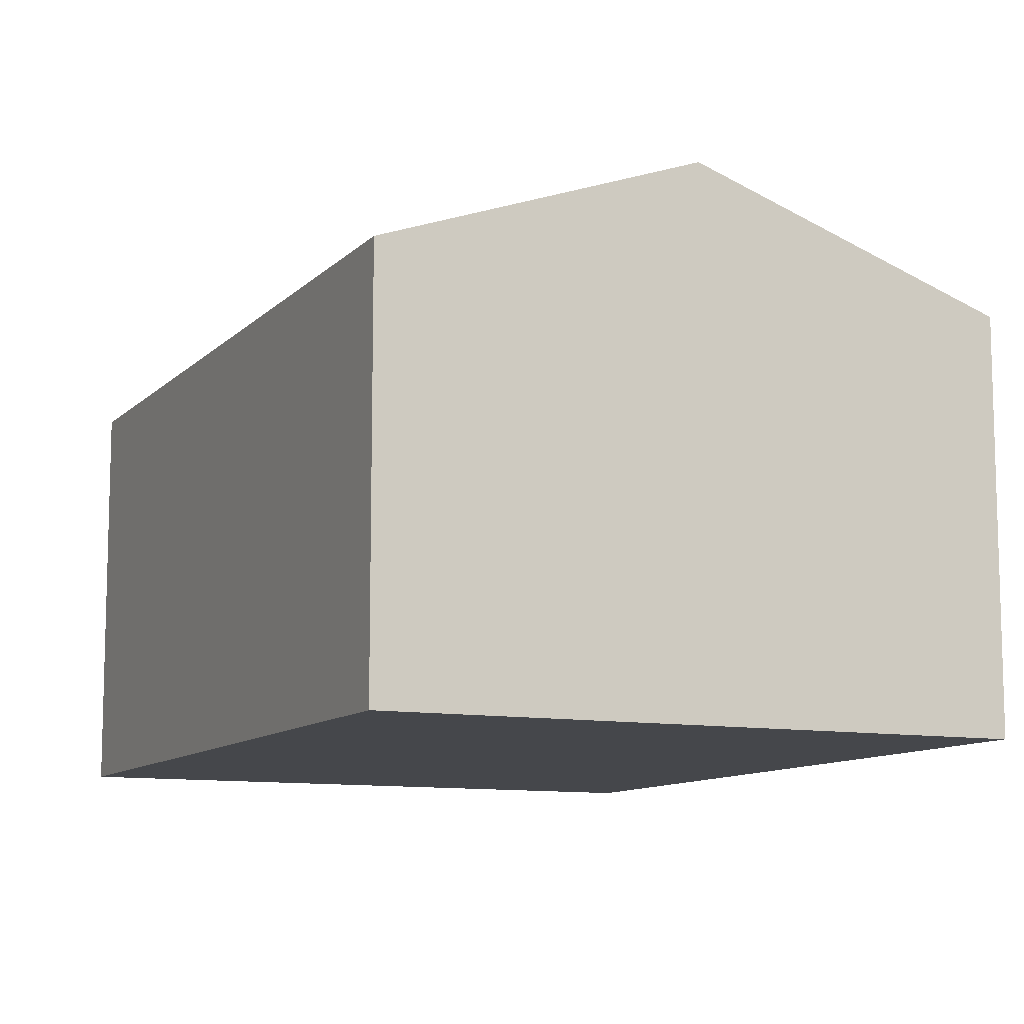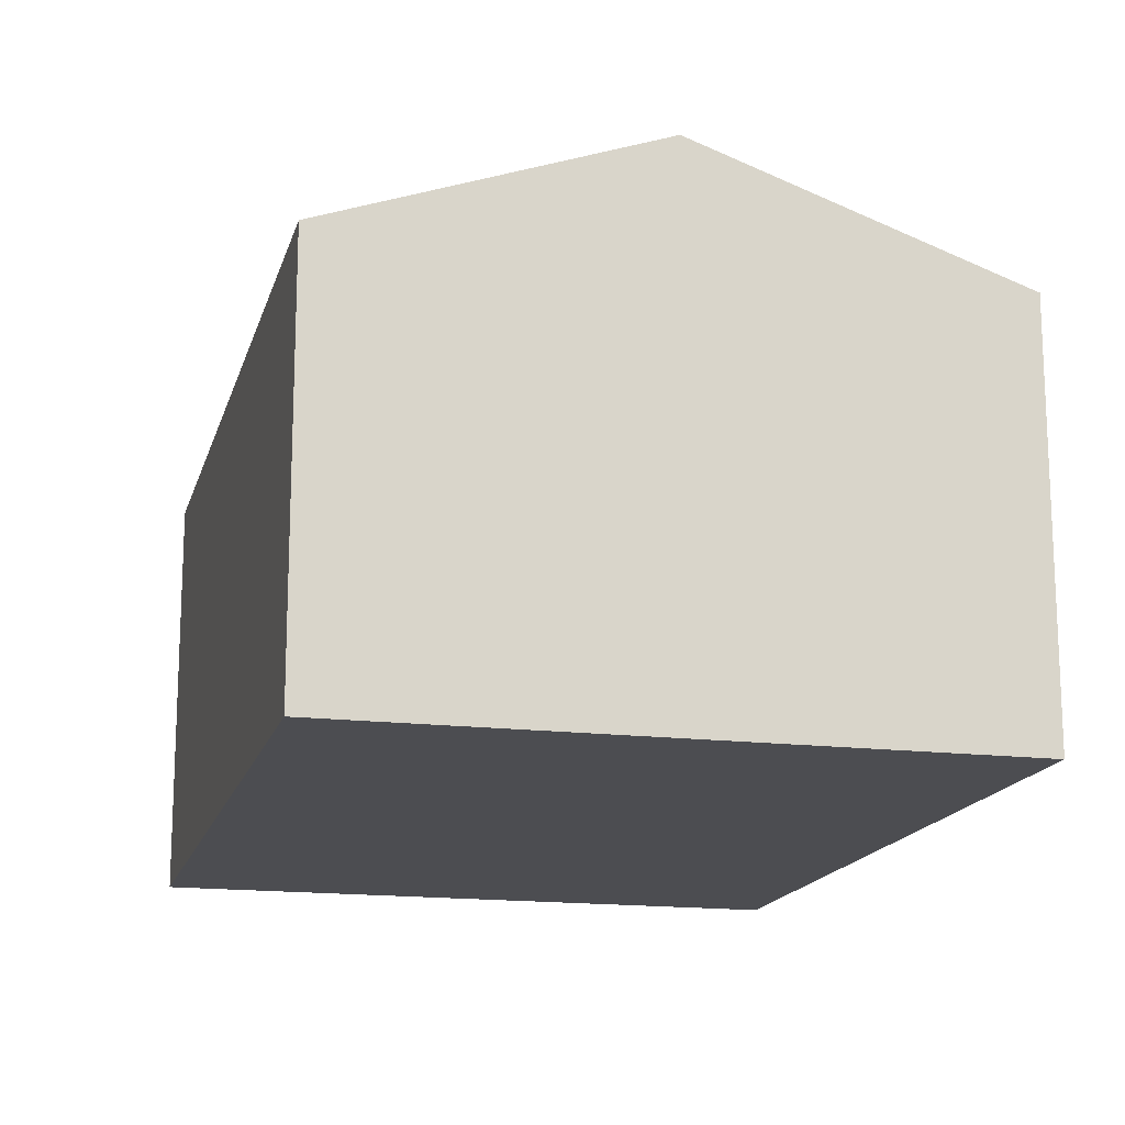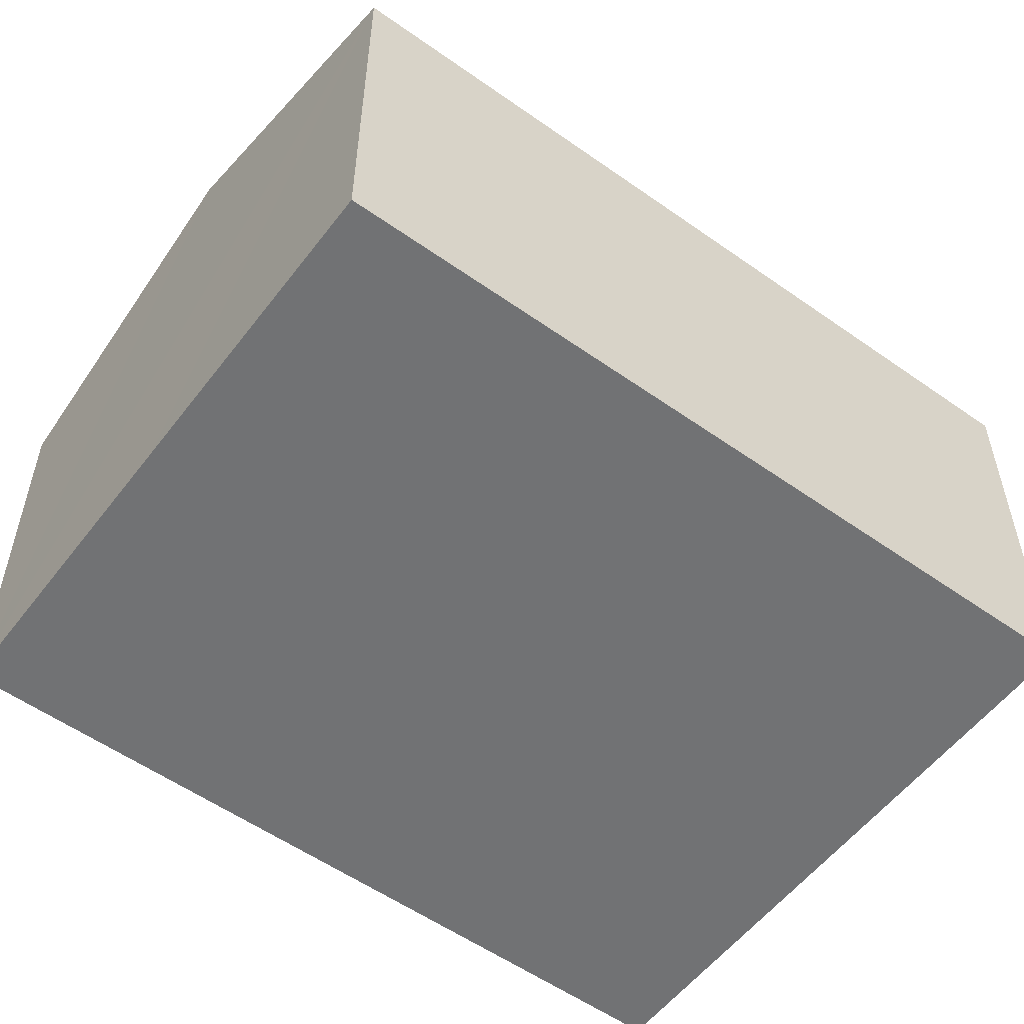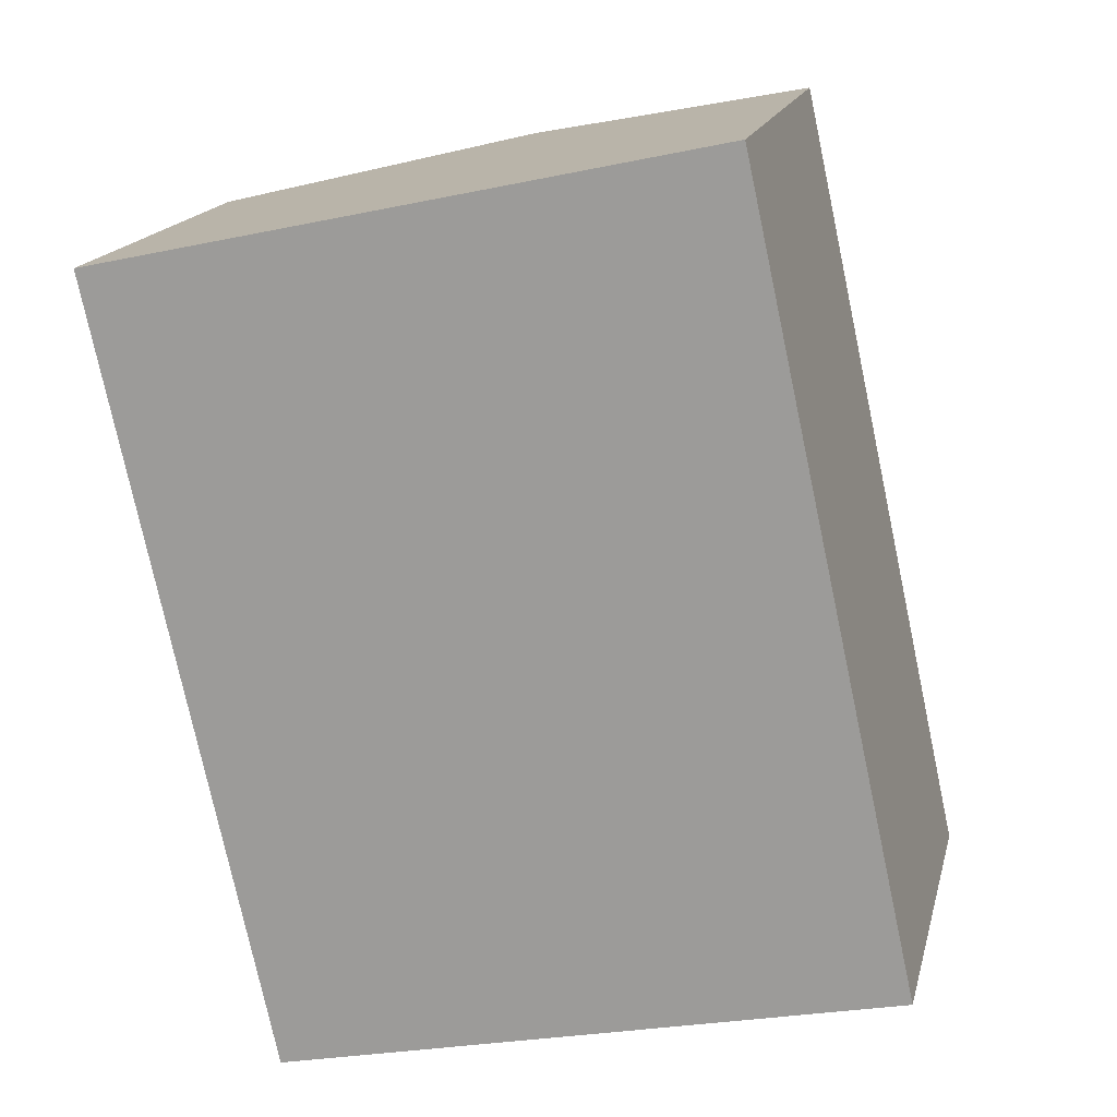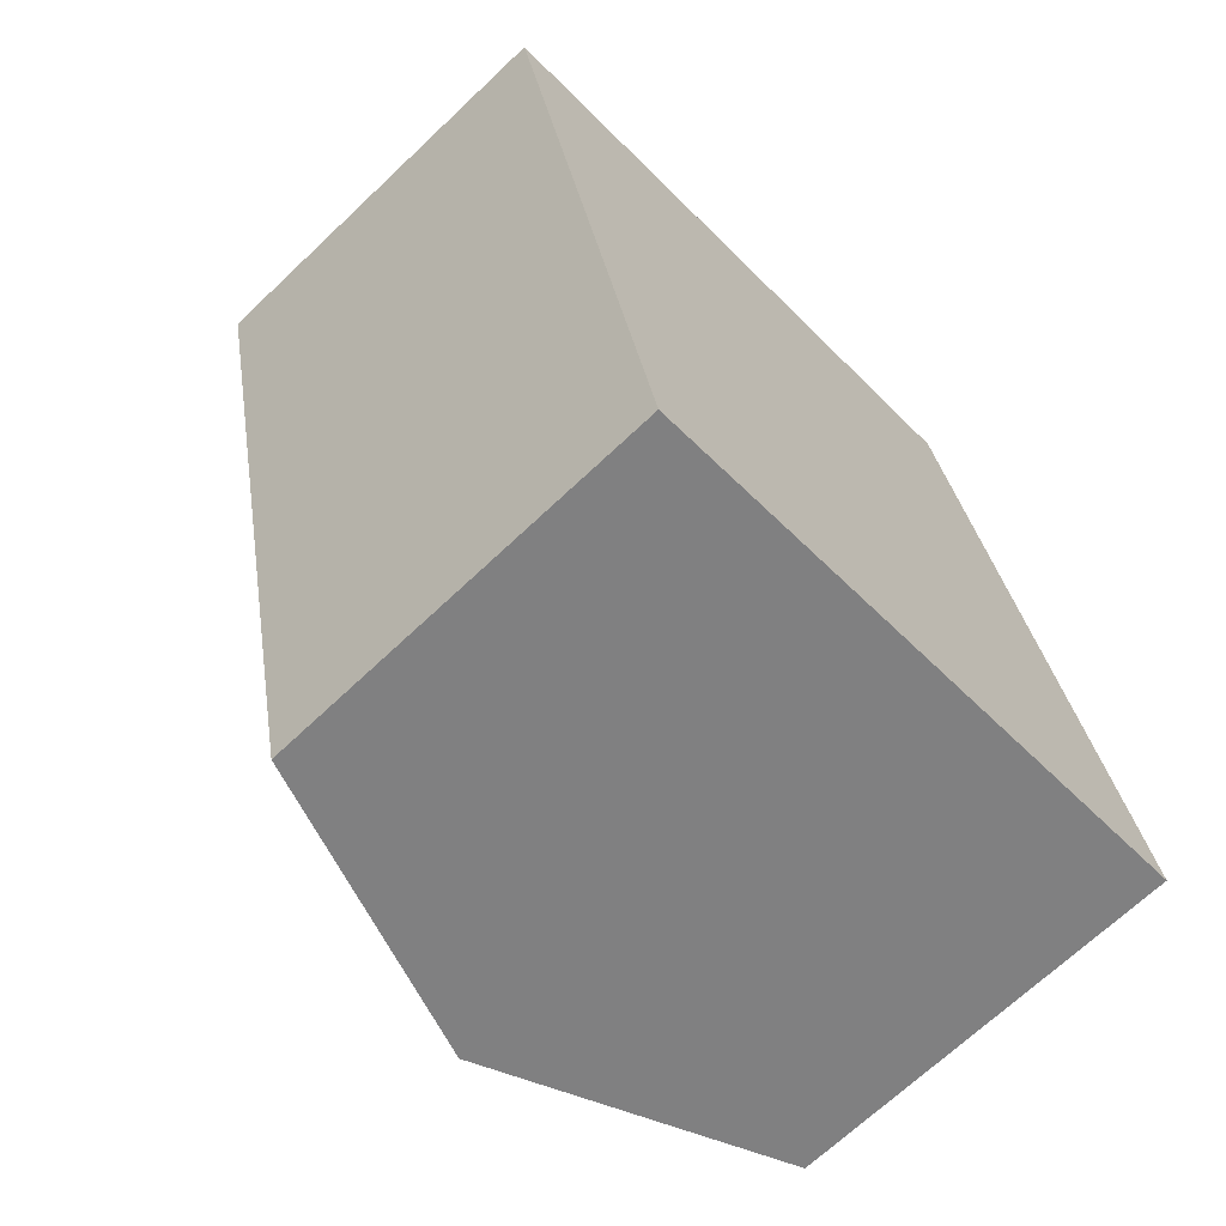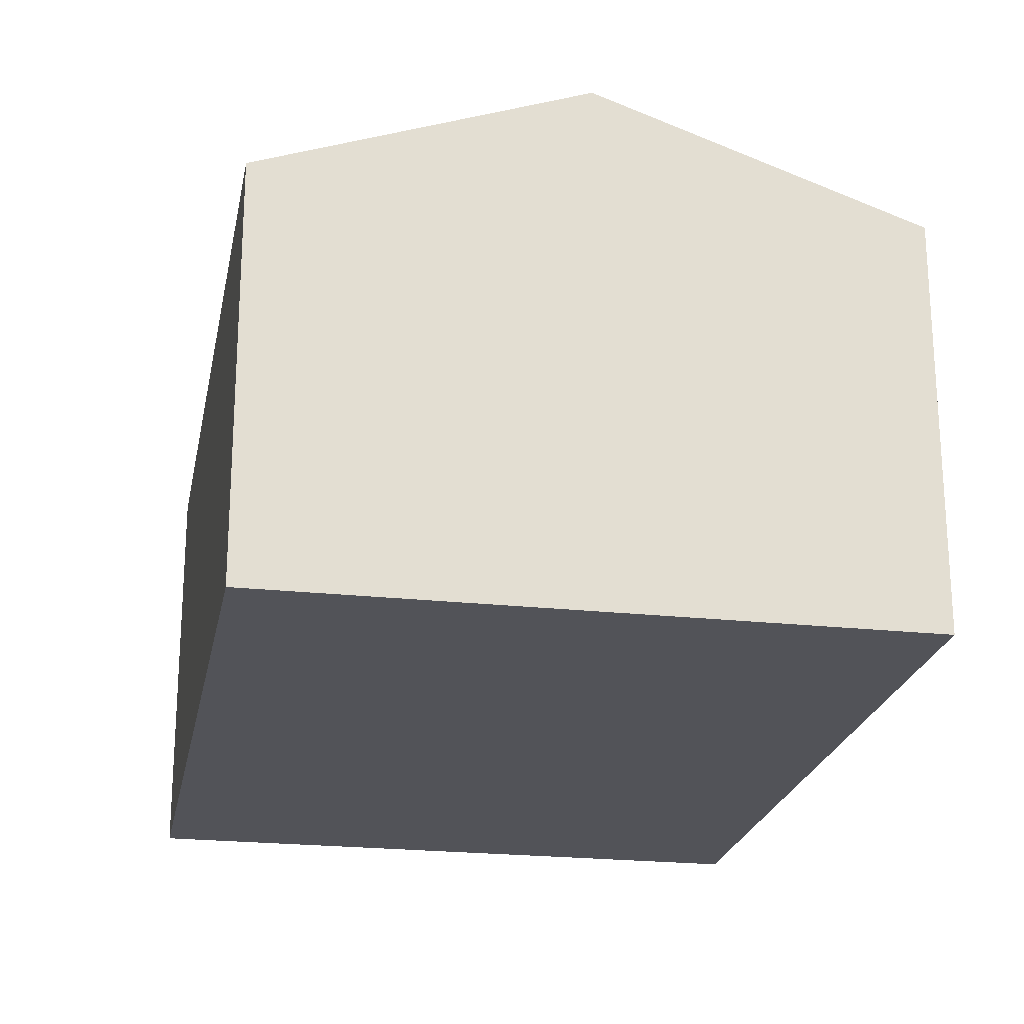
<metadata>
{"format":"obj","ext":"obj","renderer":"f3d","projection":"perspective","resolution":1024,"background":"white","views":[{"elev":-10.4,"azim":-37.3,"up":"+Y"},{"elev":-16.2,"azim":153.6,"up":"+Y"},{"elev":-55.4,"azim":40.9,"up":"+Y"},{"elev":16.9,"azim":13.2,"up":"+Z"},{"elev":-68.7,"azim":-46.5,"up":"+Z"},{"elev":-22.6,"azim":157.0,"up":"+Y"}]}
</metadata>
<code>
v  6.081 10.1 1.336
v  15.05 8.122 -12.96
v  9.489 10.1 -14.17
v  15.57 7.936 -12.84
v  12.16 7.936 2.673
v  3.812 8.08 -15.41
v  3.406 7.936 -15.5
v  3.32 7.936 -15.11
v  1.101 7.936 -5.009
v  0 7.936 4.859e-16
v  15.57 7.865e-16 -12.84
v  15.05 7.935e-16 -12.96
v  9.489 8.679e-16 -14.17
v  3.812 9.438e-16 -15.41
v  3.406 9.493e-16 -15.5
v  3.32 9.253e-16 -15.11
v  1.101 3.067e-16 -5.009
v  0 0 0
v  6.081 -8.181e-17 1.336
v  12.16 -1.637e-16 2.673
g defaultobject
f 1 2 3
f 2 1 4
f 4 1 5
f 6 1 3
f 1 6 7
f 1 7 8
f 1 8 9
f 1 9 10
f 11 2 4
f 2 11 3
f 3 11 6
f 6 11 12
f 6 12 13
f 6 13 7
f 7 13 14
f 7 14 15
f 15 8 7
f 8 15 9
f 9 15 16
f 9 16 17
f 9 17 10
f 10 17 18
f 18 1 10
f 1 18 5
f 5 18 19
f 5 19 20
f 20 4 5
f 4 20 11
f 17 19 18
f 19 17 20
f 20 17 11
f 11 17 16
f 11 16 14
f 14 16 15
f 11 14 13
f 11 13 12

</code>
